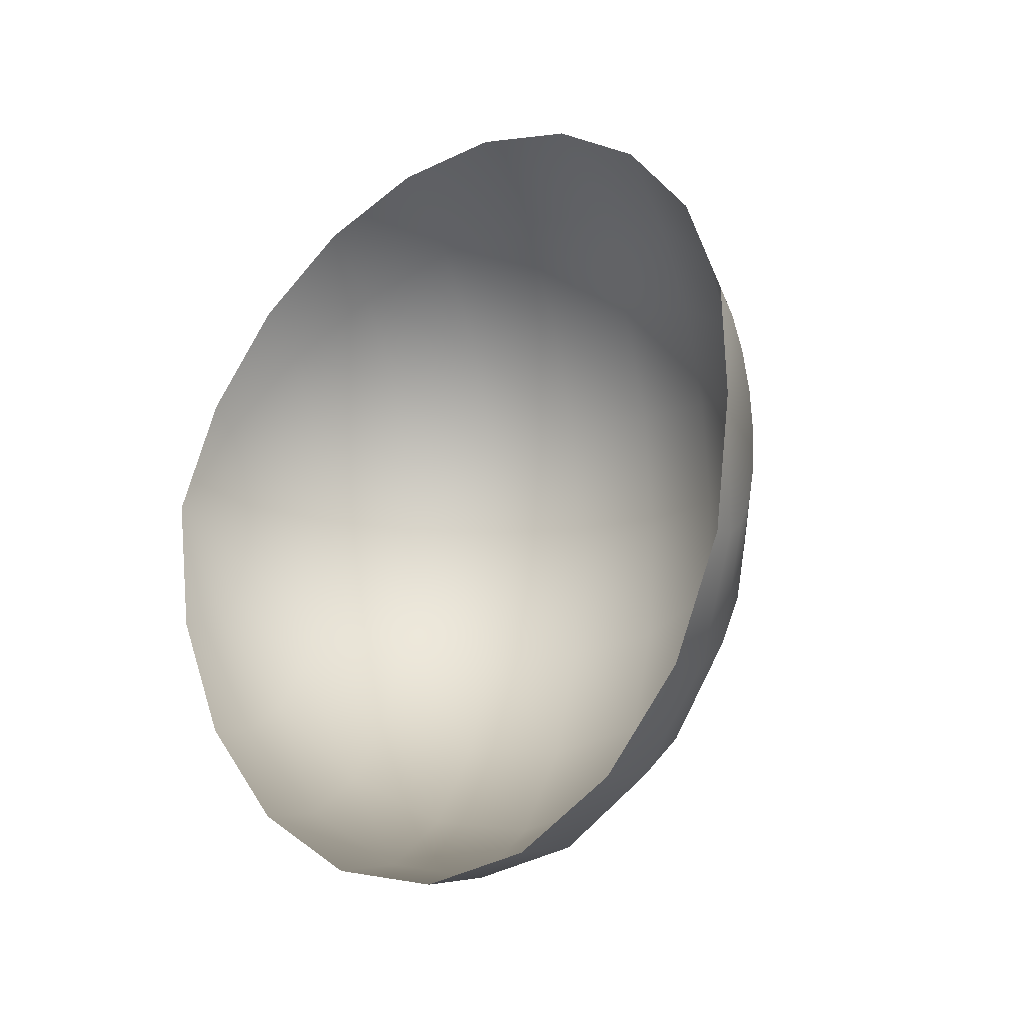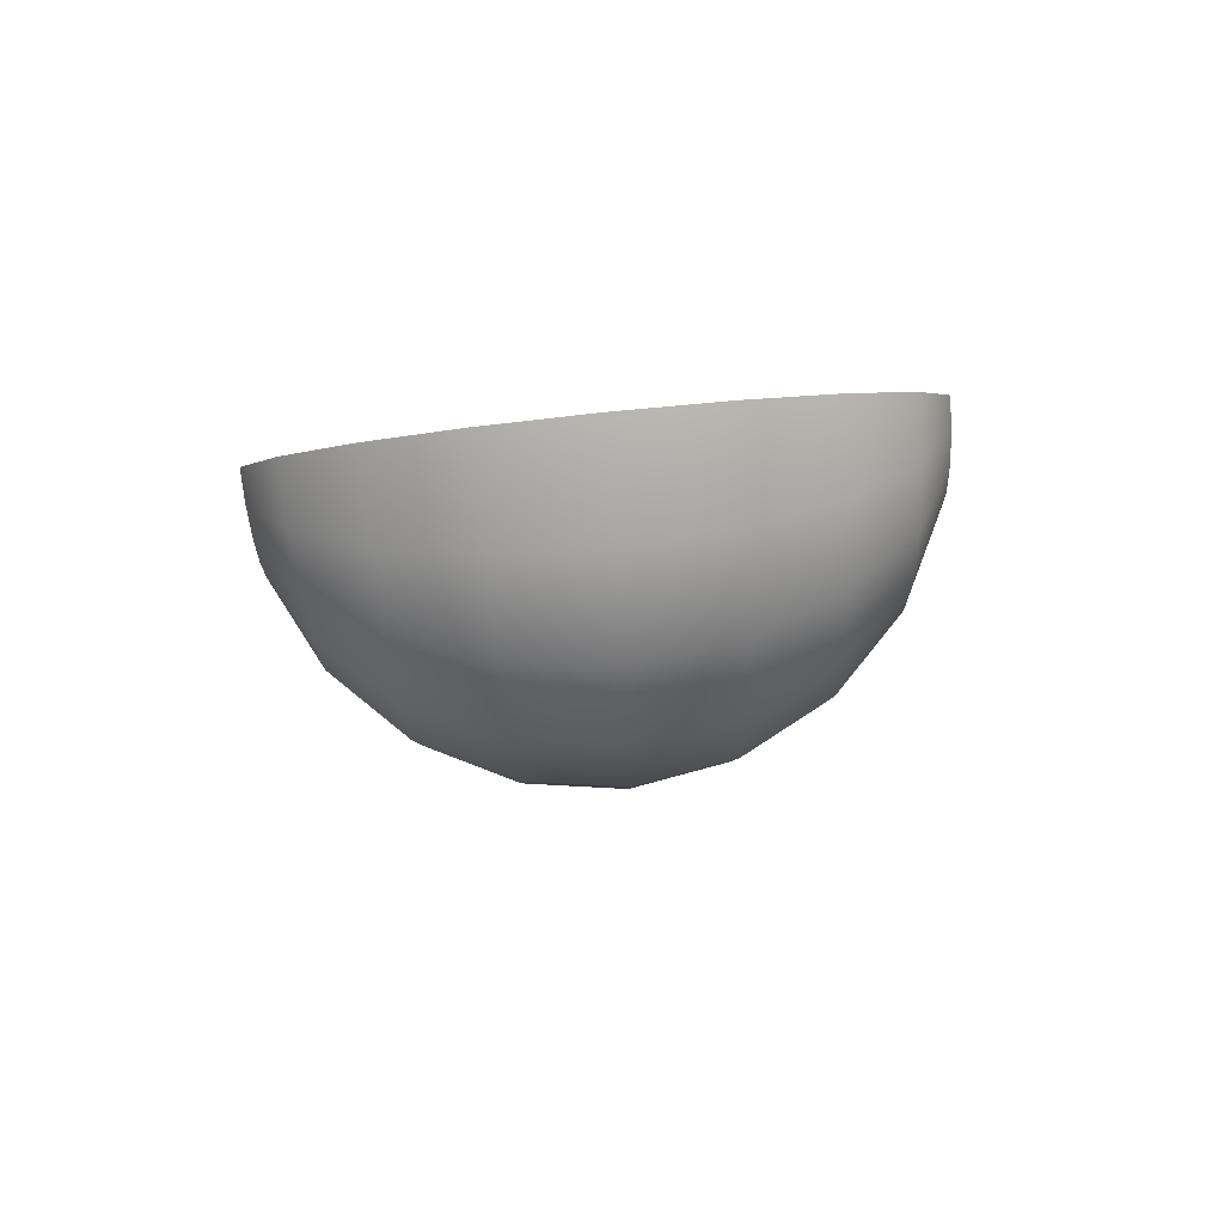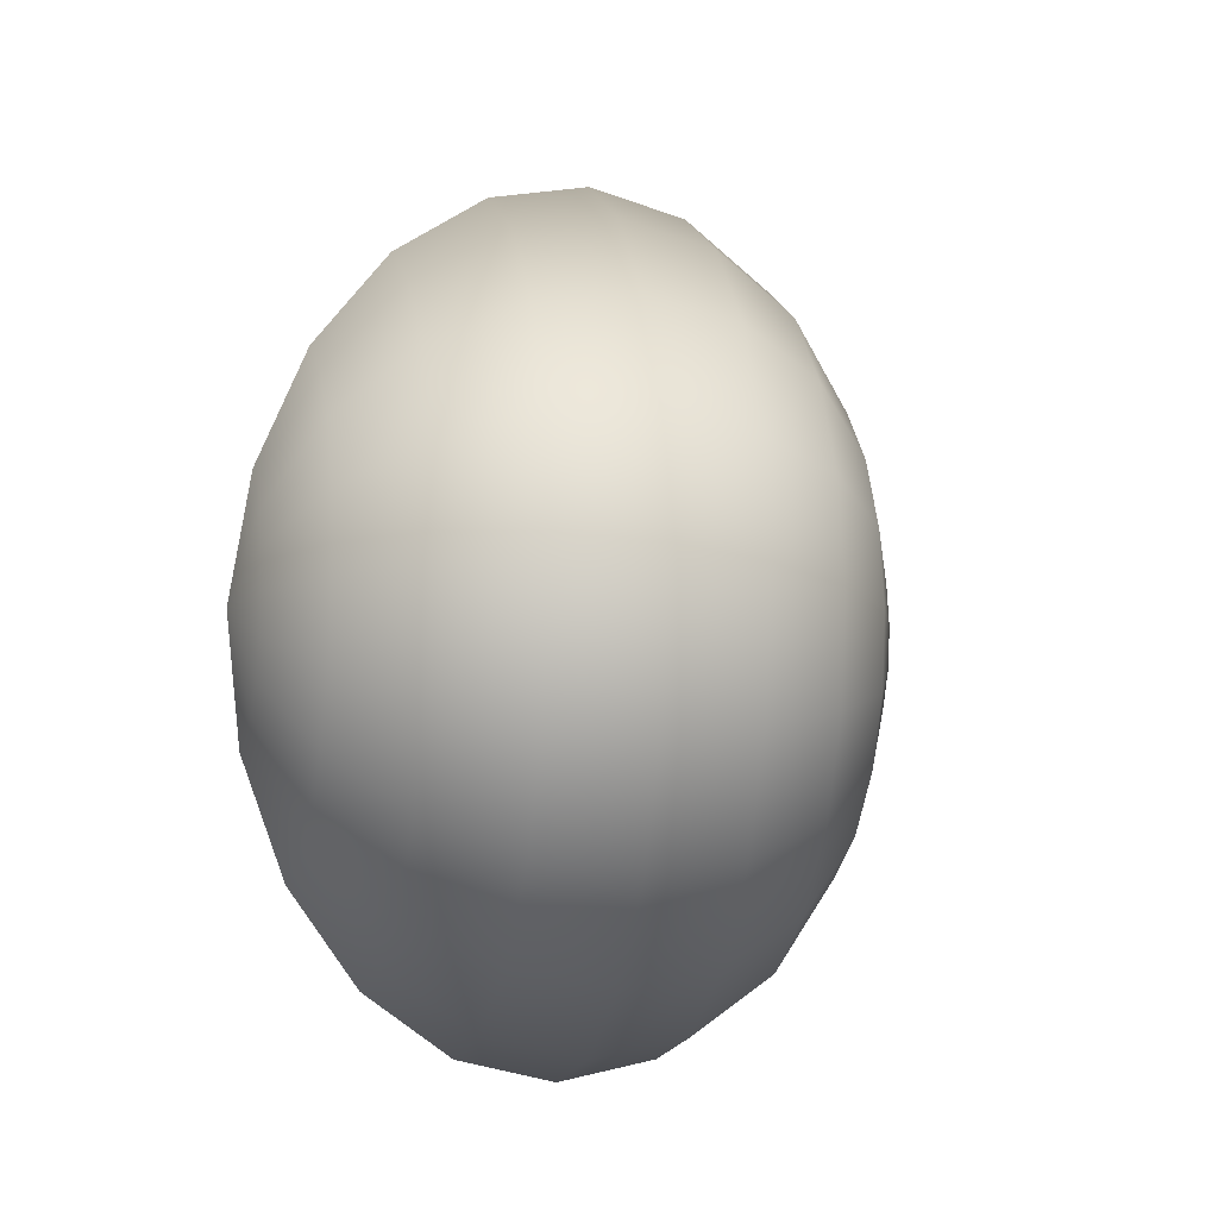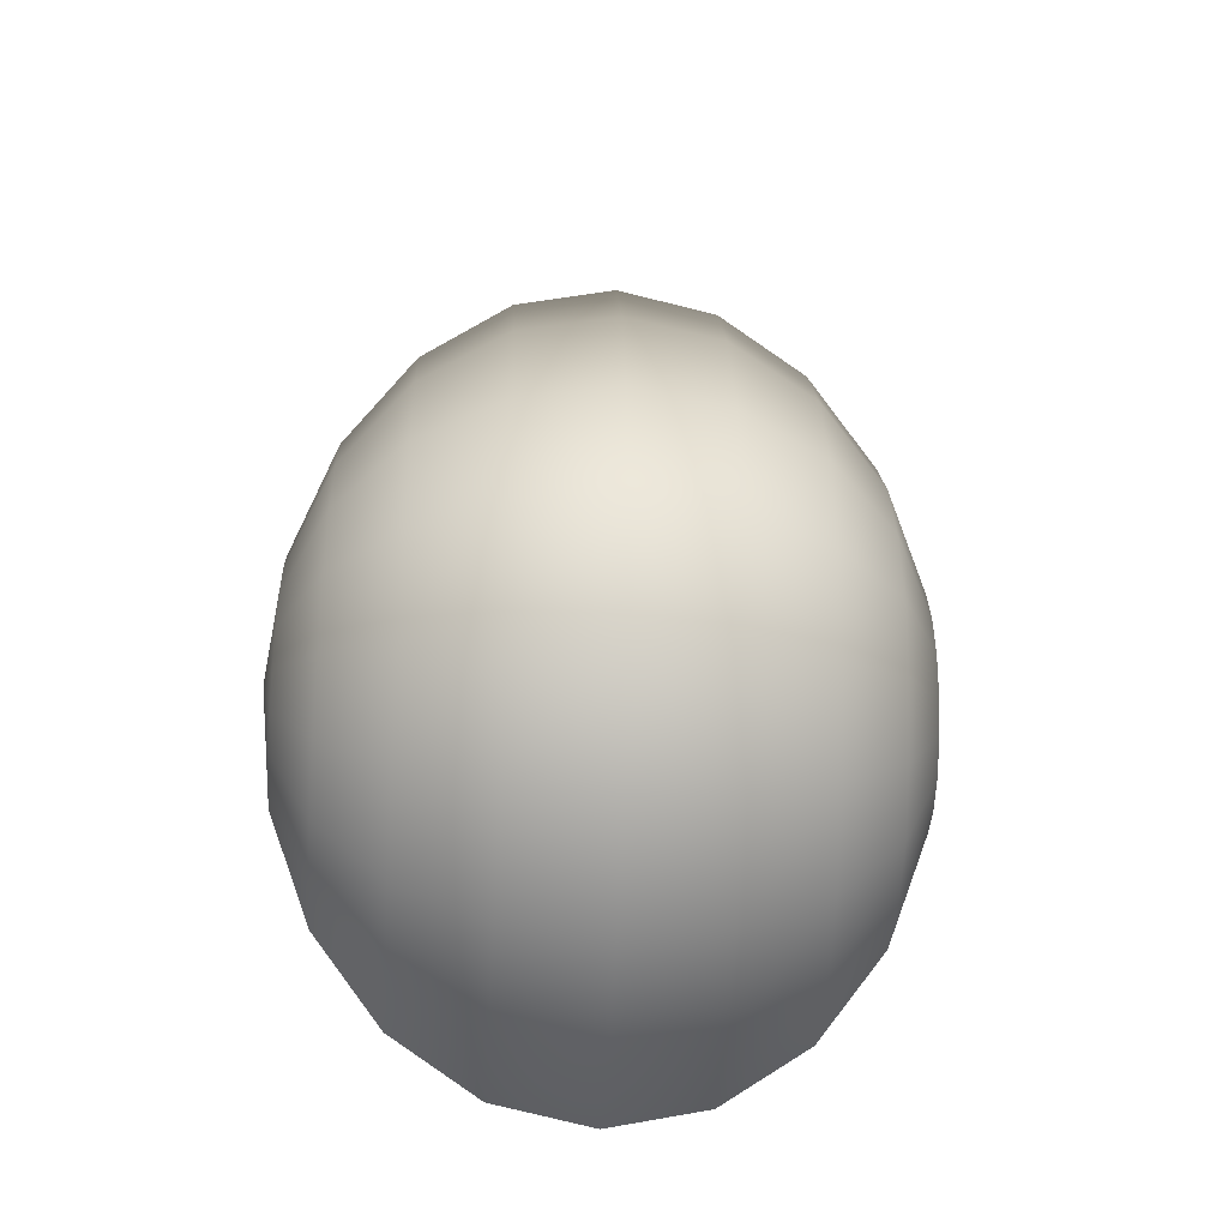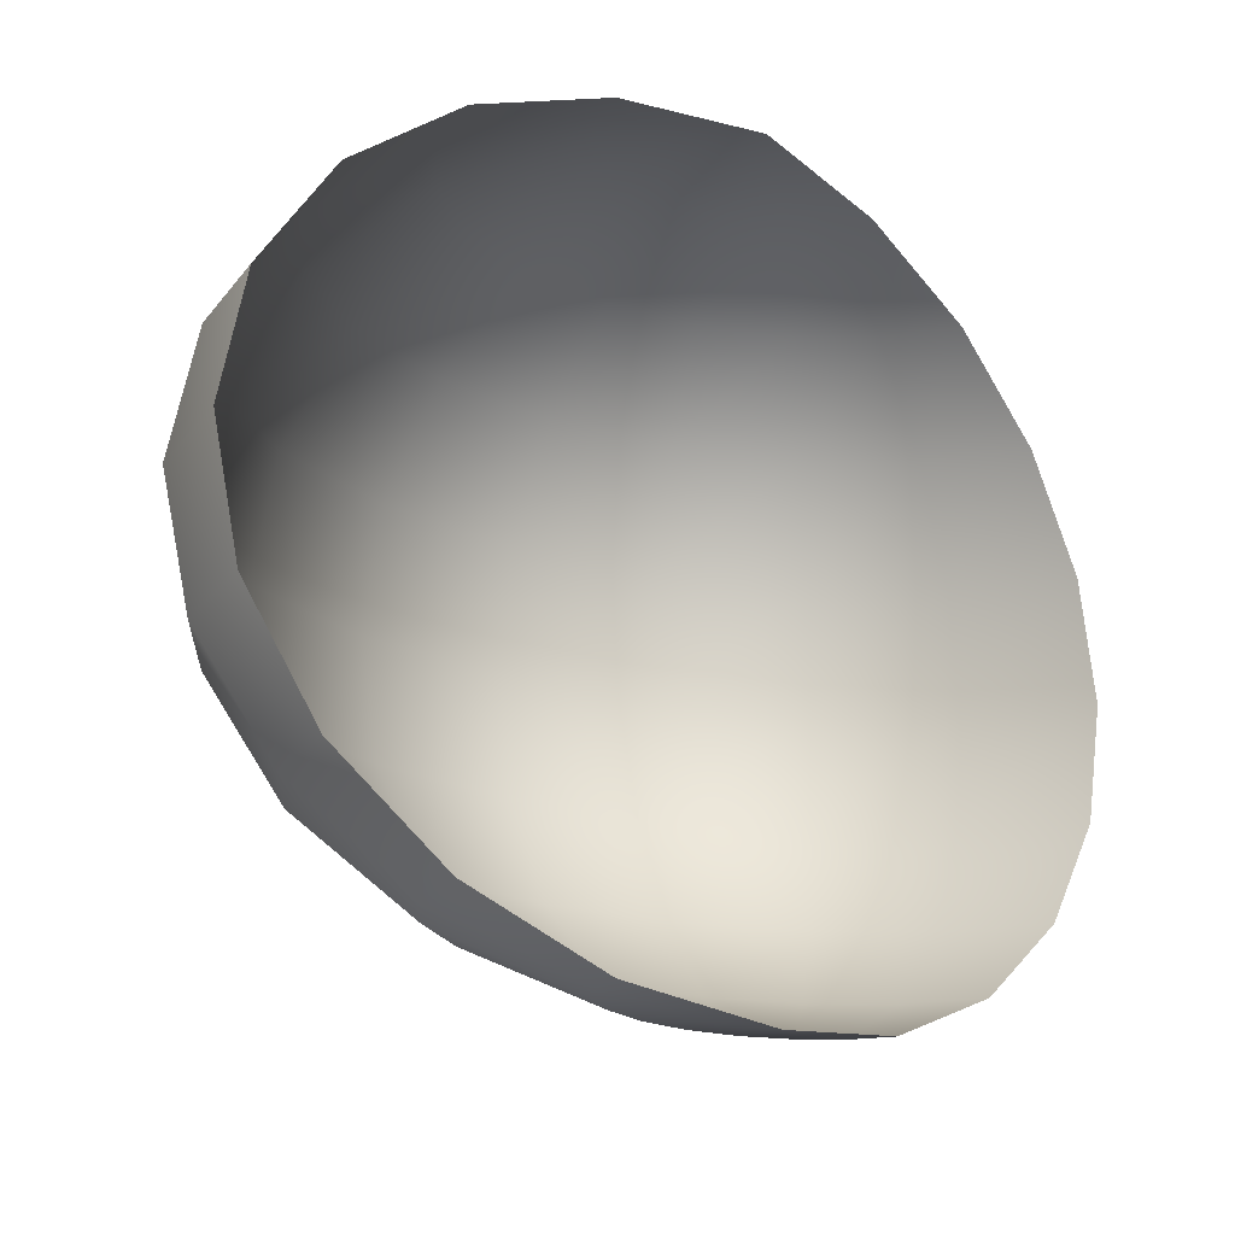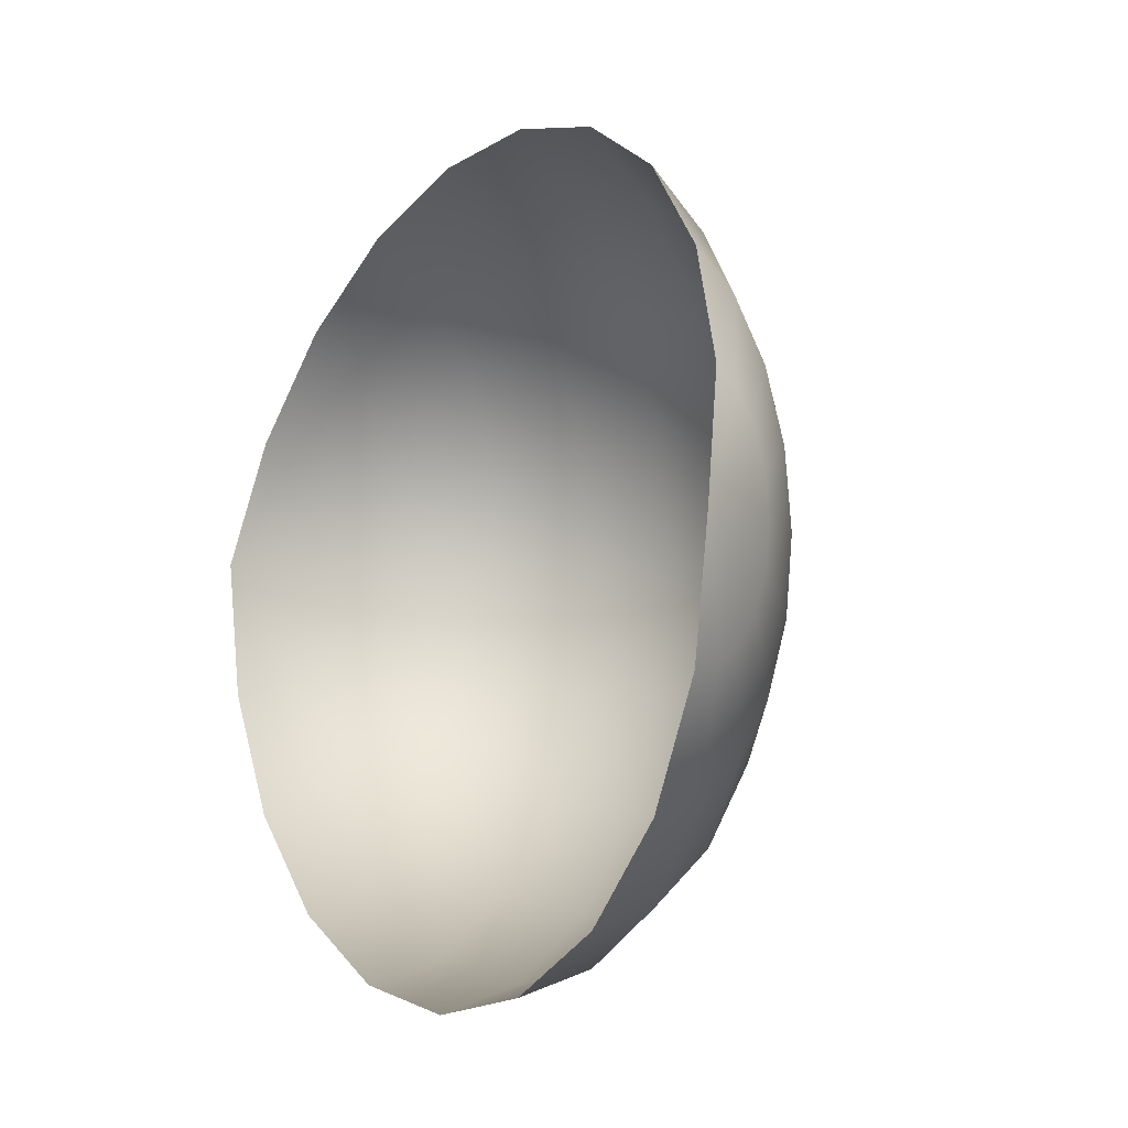
<metadata>
{"format":"obj","ext":"obj","renderer":"f3d","projection":"perspective","resolution":1024,"background":"white","views":[{"elev":-20.0,"azim":-60.9,"up":"+Z"},{"elev":78.2,"azim":84.0,"up":"+Z"},{"elev":-10.3,"azim":72.1,"up":"+Z"},{"elev":-34.1,"azim":85.7,"up":"+Z"},{"elev":-19.1,"azim":-127.3,"up":"+Y"},{"elev":-6.2,"azim":-45.9,"up":"+Z"}]}
</metadata>
<code>
g Mesh1 SimpleSphere02_1 Model
v -16.97 4.727 82.44
v -11.49 10.2 82.44
v -12.47 10.2 90.79
v -17.68 4.727 88.51
f 1 2 3 4
v -17.68 4.727 76.37
v -12.47 10.2 74.09
f 5 6 2 1
v -19.75 4.727 70.89
v -15.32 10.2 66.55
f 7 8 6 5
v -22.97 4.727 66.55
v -19.75 10.2 60.57
f 9 10 8 7
v -27.02 4.727 63.76
v -25.33 10.2 56.73
f 11 12 10 9
v -31.52 4.727 62.8
v -31.52 10.2 55.41
f 13 14 12 11
v -31.52 17.1 50.66
v -24.24 17.1 52.21
f 14 15 16 12
v -31.52 24.75 49.02
v -23.87 24.75 50.66
f 15 17 18 16
v -31.52 32.4 50.66
v -24.24 32.4 52.21
f 17 19 20 18
v -31.52 39.3 55.41
v -25.33 39.3 56.73
f 19 21 22 20
v -31.52 44.78 62.8
v -27.02 44.78 63.76
f 21 23 24 22
v -31.52 48.29 72.11
v -29.16 48.29 72.62
f 23 25 26 24
v -31.52 49.51 82.44
f 25 27 26
v -27.02 48.29 74.09
f 26 27 28
v -25.33 48.29 76.37
f 28 27 29
v -24.24 48.29 79.25
f 29 27 30
v -23.87 48.29 82.44
f 30 27 31
v -24.24 48.29 85.63
f 31 27 32
v -25.33 48.29 88.51
f 32 27 33
v -27.02 48.29 90.79
f 33 27 34
v -29.16 48.29 92.26
f 34 27 35
v -22.97 44.78 98.33
v -27.02 44.78 101.1
f 36 34 35 37
v -19.75 44.78 93.98
f 38 33 34 36
v -17.68 44.78 88.51
f 39 32 33 38
v -16.97 44.78 82.44
f 40 31 32 39
v -17.68 44.78 76.37
f 41 30 31 40
v -19.75 44.78 70.89
f 42 29 30 41
v -22.97 44.78 66.55
f 43 28 29 42
f 24 26 28 43
v -19.75 39.3 60.57
f 22 24 43 44
v -15.32 39.3 66.55
f 44 43 42 45
v -12.47 39.3 74.09
f 45 42 41 46
v -11.49 39.3 82.44
f 46 41 40 47
v -12.47 39.3 90.79
f 47 40 39 48
v -15.32 39.3 98.33
f 48 39 38 49
v -19.75 39.3 104.3
f 49 38 36 50
v -25.33 39.3 108.2
f 50 36 37 51
v -17.68 32.4 108.2
v -24.24 32.4 112.7
f 52 50 51 53
v -12.47 32.4 101.1
f 54 49 50 52
v -9.13 32.4 92.26
f 55 48 49 54
v -7.978 32.4 82.44
f 56 47 48 55
v -9.13 32.4 72.62
f 57 46 47 56
v -12.47 32.4 63.76
f 58 45 46 57
v -17.68 32.4 56.73
f 59 44 45 58
f 20 22 44 59
v -16.97 24.75 55.41
f 18 20 59 60
v -11.49 24.75 62.8
f 60 59 58 61
v -7.978 24.75 72.11
f 61 58 57 62
v -6.767 24.75 82.44
f 62 57 56 63
v -7.978 24.75 92.77
f 63 56 55 64
v -11.49 24.75 102.1
f 64 55 54 65
v -16.97 24.75 109.5
f 65 54 52 66
v -23.87 24.75 114.2
f 66 52 53 67
v -17.68 17.1 108.2
v -24.24 17.1 112.7
f 68 66 67 69
v -12.47 17.1 101.1
f 70 65 66 68
v -9.13 17.1 92.26
f 71 64 65 70
v -7.978 17.1 82.44
f 72 63 64 71
v -9.13 17.1 72.62
f 73 62 63 72
v -12.47 17.1 63.76
f 74 61 62 73
v -17.68 17.1 56.73
f 75 60 61 74
f 16 18 60 75
f 12 16 75 10
f 10 75 74 8
f 8 74 73 6
f 6 73 72 2
f 2 72 71 3
v -15.32 10.2 98.33
f 3 71 70 76
v -19.75 10.2 104.3
f 76 70 68 77
v -25.33 10.2 108.2
f 77 68 69 78
v -22.97 4.727 98.33
v -27.02 4.727 101.1
f 79 77 78 80
v -19.75 4.727 93.98
f 81 76 77 79
f 4 3 76 81
v -24.24 1.211 85.63
v -25.33 1.211 88.51
f 82 4 81 83
v -23.87 1.211 82.44
f 84 1 4 82
v -24.24 1.211 79.25
f 85 5 1 84
v -25.33 1.211 76.37
f 86 7 5 85
v -27.02 1.211 74.09
f 87 9 7 86
v -29.16 1.211 72.62
f 88 11 9 87
v -31.52 1.211 72.11
f 89 13 11 88
v -31.52 0 82.44
f 90 89 88
f 90 88 87
f 90 87 86
f 90 86 85
f 90 85 84
f 90 84 82
f 90 82 83
v -27.02 1.211 90.79
f 90 83 91
f 83 81 79 91
v -29.16 1.211 92.26
f 91 79 80 92
f 90 91 92

</code>
